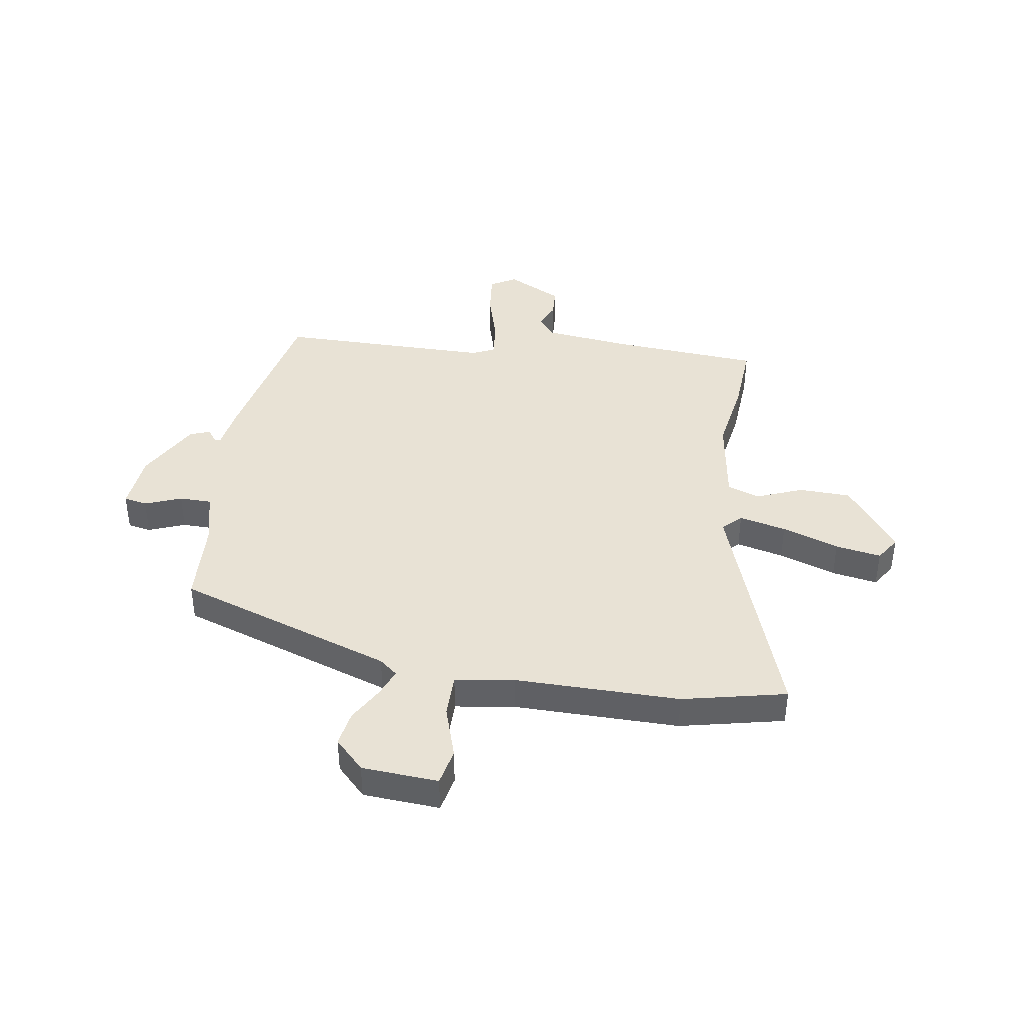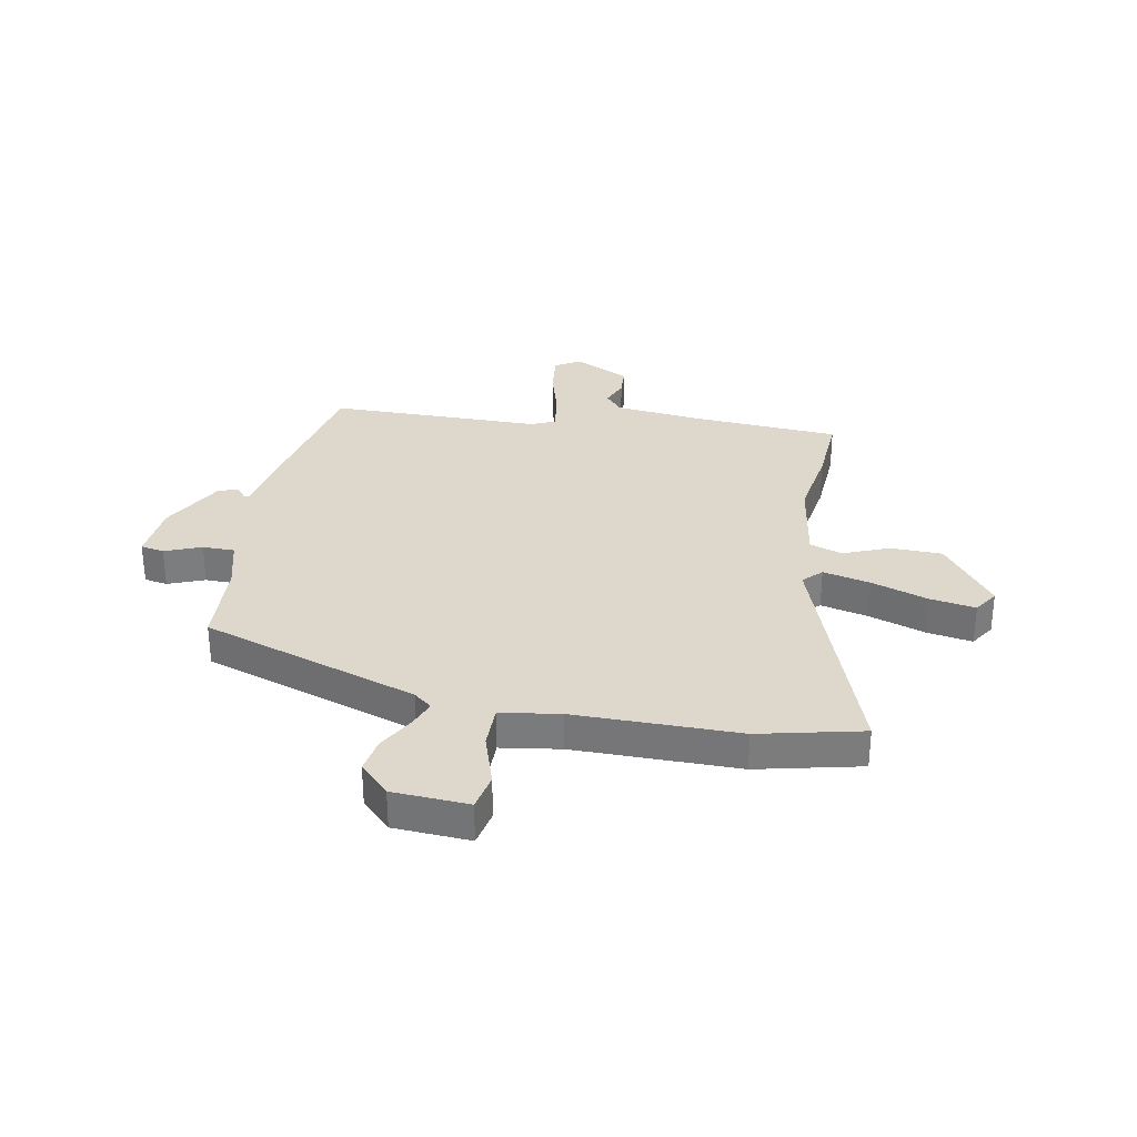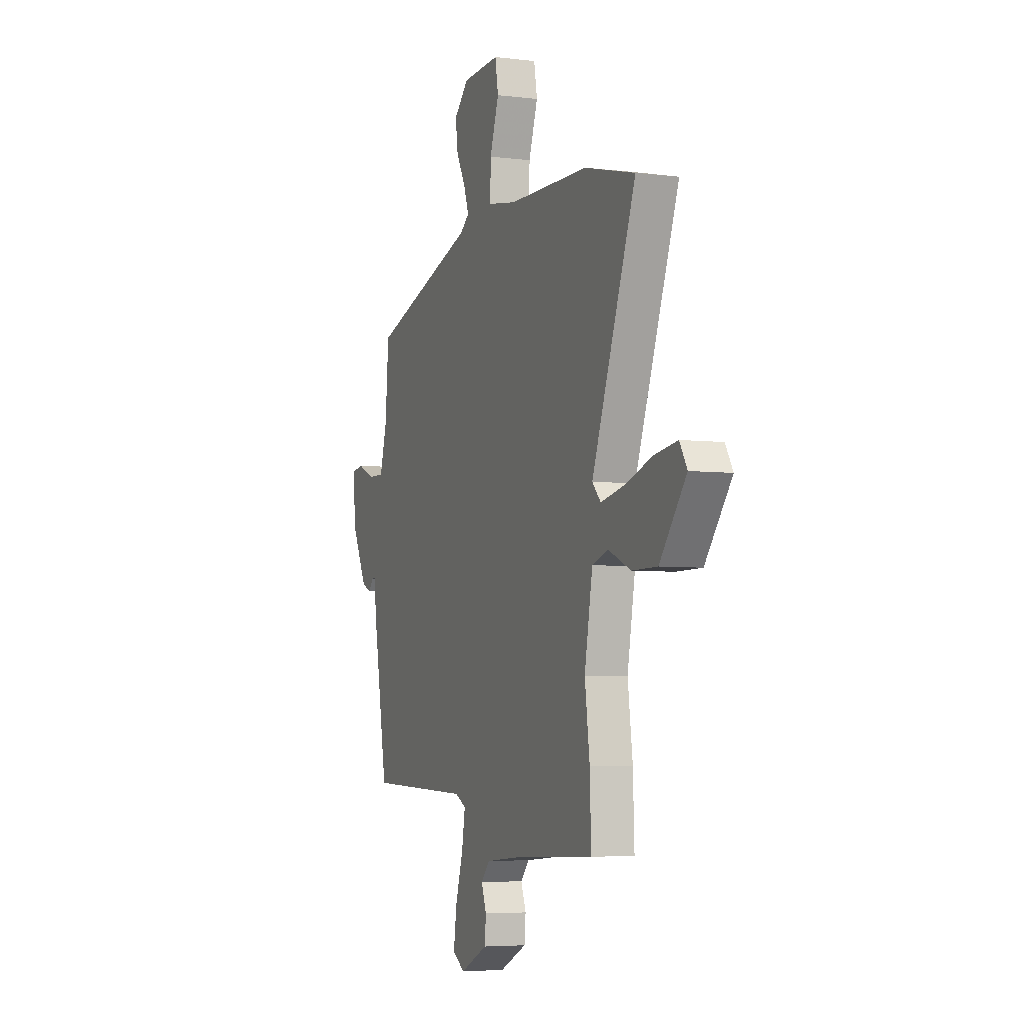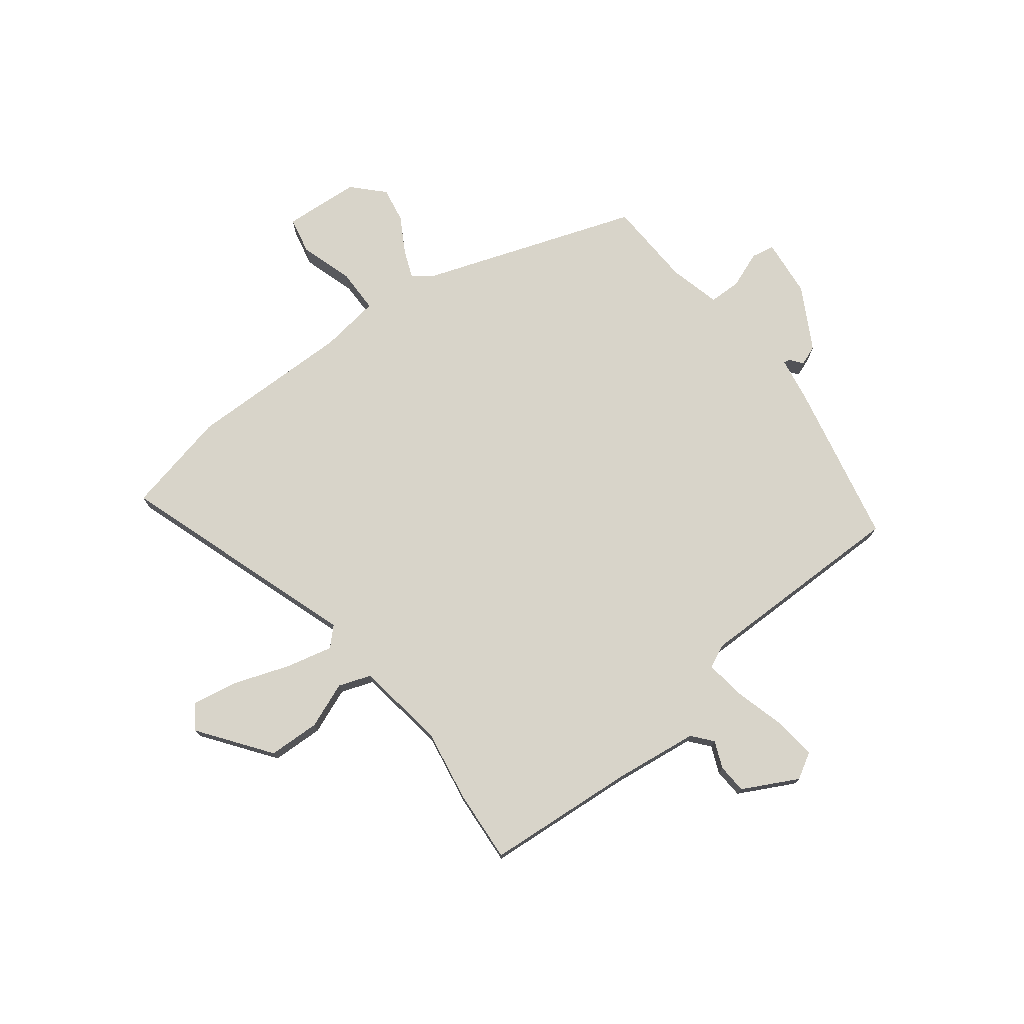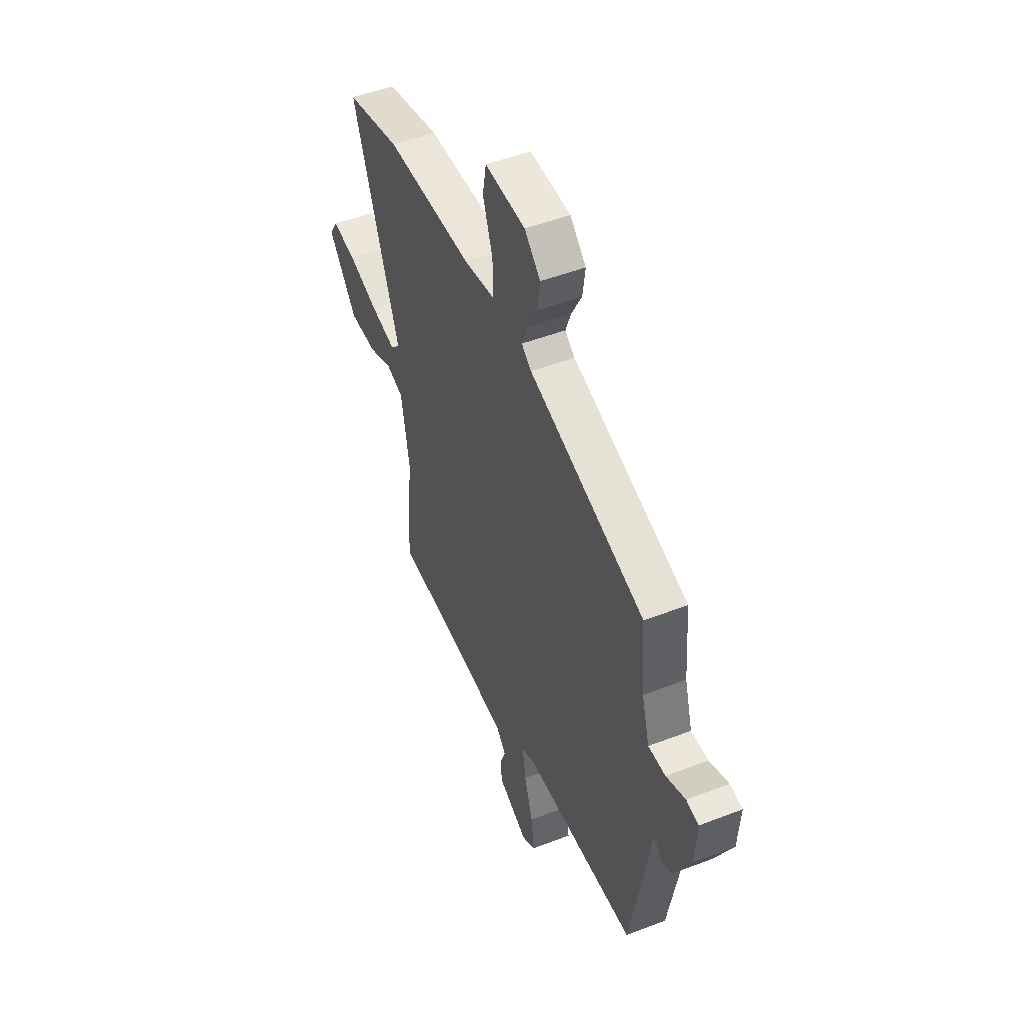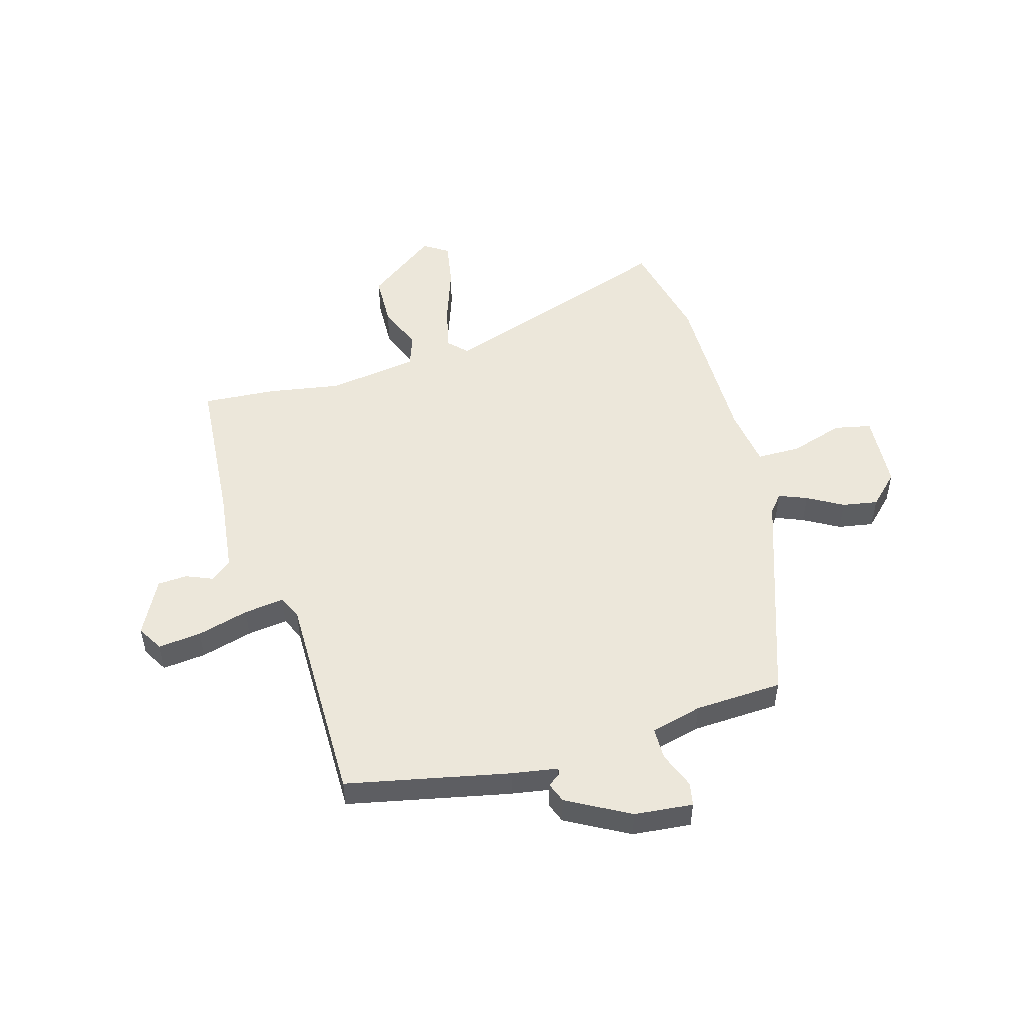
<metadata>
{"format":"obj","ext":"obj","renderer":"f3d","projection":"perspective","resolution":1024,"background":"white","views":[{"elev":40.7,"azim":10.5,"up":"+Y"},{"elev":31.4,"azim":11.9,"up":"+Y"},{"elev":-5.1,"azim":68.9,"up":"+Z"},{"elev":75.2,"azim":144.5,"up":"+Y"},{"elev":49.3,"azim":-113.2,"up":"+Z"},{"elev":50.8,"azim":-104.2,"up":"+Y"}]}
</metadata>
<code>
v -0.48 0.07 -0.444
v -0.533 0.07 -0.145
v -0.544 0.07 -0.061
v -0.555 0.07 -0.062
v -0.574 0.07 -0.085
v -0.61 0.07 -0.07
v -0.669 0.07 0.046
v -0.676 0.07 0.153
v -0.633 0.07 0.16
v -0.567 0.07 0.132
v -0.508 0.07 0.131
v -0.481 0.07 0.224
v -0.468 0.07 0.384
v -0.068 0.07 0.508
v -0.034 0.07 0.534
v -0.053 0.07 0.586
v -0.088 0.07 0.652
v -0.097 0.07 0.717
v -0.042 0.07 0.77
v 0.098 0.07 0.775
v 0.11 0.07 0.707
v 0.076 0.07 0.61
v 0.074 0.07 0.53
v 0.183 0.07 0.511
v 0.484 0.07 0.504
v 0.673 0.07 0.456
v 0.509 0.07 0.021
v 0.541 0.07 -0.013
v 0.628 0.07 0.005
v 0.733 0.07 0.038
v 0.817 0.07 0.05
v 0.845 0.07 0.004
v 0.746 0.07 -0.121
v 0.651 0.07 -0.121
v 0.568 0.07 -0.085
v 0.508 0.07 -0.104
v 0.478 0.07 -0.268
v 0.496 0.07 -0.402
v 0.501 0.07 -0.536
v 0.225 0.07 -0.548
v 0.069 0.07 -0.562
v 0.037 0.07 -0.598
v 0.056 0.07 -0.648
v 0.051 0.07 -0.702
v -0.052 0.07 -0.751
v -0.098 0.07 -0.722
v -0.087 0.07 -0.643
v -0.058 0.07 -0.55
v -0.046 0.07 -0.477
v -0.088 0.07 -0.456
v -0.48 0 -0.444
v -0.533 0 -0.145
v -0.544 0 -0.061
v -0.555 0 -0.062
v -0.574 0 -0.085
v -0.61 0 -0.07
v -0.669 0 0.046
v -0.676 0 0.153
v -0.633 0 0.16
v -0.567 0 0.132
v -0.508 0 0.131
v -0.481 0 0.224
v -0.468 0 0.384
v -0.068 0 0.508
v -0.034 0 0.534
v -0.053 0 0.586
v -0.088 0 0.652
v -0.097 0 0.717
v -0.042 0 0.77
v 0.098 0 0.775
v 0.11 0 0.707
v 0.076 0 0.61
v 0.074 0 0.53
v 0.183 0 0.511
v 0.484 0 0.504
v 0.673 0 0.456
v 0.509 0 0.021
v 0.541 0 -0.013
v 0.628 0 0.005
v 0.733 0 0.038
v 0.817 0 0.05
v 0.845 0 0.004
v 0.746 0 -0.121
v 0.651 0 -0.121
v 0.568 0 -0.085
v 0.508 0 -0.104
v 0.478 0 -0.268
v 0.496 0 -0.402
v 0.501 0 -0.536
v 0.225 0 -0.548
v 0.069 0 -0.562
v 0.037 0 -0.598
v 0.056 0 -0.648
v 0.051 0 -0.702
v -0.052 0 -0.751
v -0.098 0 -0.722
v -0.087 0 -0.643
v -0.058 0 -0.55
v -0.046 0 -0.477
v -0.088 0 -0.456
f 46 47 48
f 45 46 48
f 44 45 48
f 43 44 48
f 42 43 48
f 41 42 48 49
f 40 41 49
f 40 49 50
f 39 40 50
f 38 39 50
f 37 38 50
f 33 34 35
f 32 33 35
f 31 32 35
f 30 31 35
f 29 30 35
f 28 29 35 36
f 27 28 36
f 24 25 26 27
f 1 2 3
f 50 1 3
f 37 50 3
f 36 37 3
f 27 36 3
f 24 27 3
f 23 24 3
f 20 21 22
f 19 20 22
f 18 19 22
f 17 18 22
f 16 17 22
f 12 13 14
f 11 12 14
f 11 14 15
f 8 9 10
f 7 8 10
f 6 7 10
f 5 6 10
f 4 5 10
f 4 10 11
f 3 4 11 15
f 15 16 22 23
f 3 15 23
f 98 97 96
f 98 96 95
f 98 95 94
f 98 94 93
f 98 93 92
f 99 98 92 91
f 99 91 90
f 100 99 90
f 100 90 89
f 100 89 88
f 100 88 87
f 85 84 83
f 85 83 82
f 85 82 81
f 85 81 80
f 85 80 79
f 86 85 79 78
f 86 78 77
f 77 76 75 74
f 53 52 51
f 53 51 100
f 53 100 87
f 53 87 86
f 53 86 77
f 53 77 74
f 53 74 73
f 72 71 70
f 72 70 69
f 72 69 68
f 72 68 67
f 72 67 66
f 64 63 62
f 64 62 61
f 65 64 61
f 60 59 58
f 60 58 57
f 60 57 56
f 60 56 55
f 60 55 54
f 61 60 54
f 65 61 54 53
f 73 72 66 65
f 73 65 53
f 1 51 52 2
f 2 52 53 3
f 3 53 54 4
f 4 54 55 5
f 5 55 56 6
f 6 56 57 7
f 7 57 58 8
f 8 58 59 9
f 9 59 60 10
f 10 60 61 11
f 11 61 62 12
f 12 62 63 13
f 13 63 64 14
f 14 64 65 15
f 15 65 66 16
f 16 66 67 17
f 17 67 68 18
f 18 68 69 19
f 19 69 70 20
f 20 70 71 21
f 21 71 72 22
f 22 72 73 23
f 23 73 74 24
f 24 74 75 25
f 25 75 76 26
f 26 76 77 27
f 27 77 78 28
f 28 78 79 29
f 29 79 80 30
f 30 80 81 31
f 31 81 82 32
f 32 82 83 33
f 33 83 84 34
f 34 84 85 35
f 35 85 86 36
f 36 86 87 37
f 37 87 88 38
f 38 88 89 39
f 39 89 90 40
f 40 90 91 41
f 41 91 92 42
f 42 92 93 43
f 43 93 94 44
f 44 94 95 45
f 45 95 96 46
f 46 96 97 47
f 47 97 98 48
f 48 98 99 49
f 49 99 100 50
f 50 100 51 1

</code>
